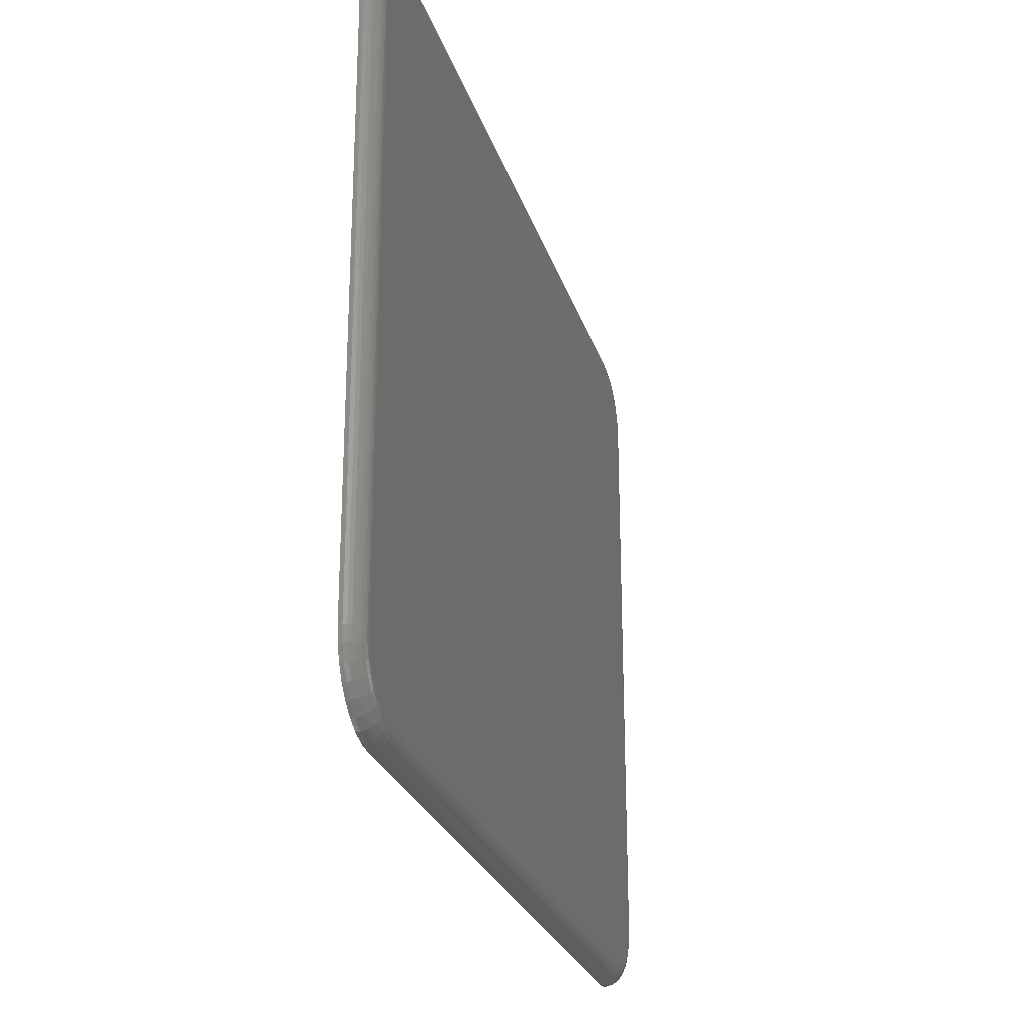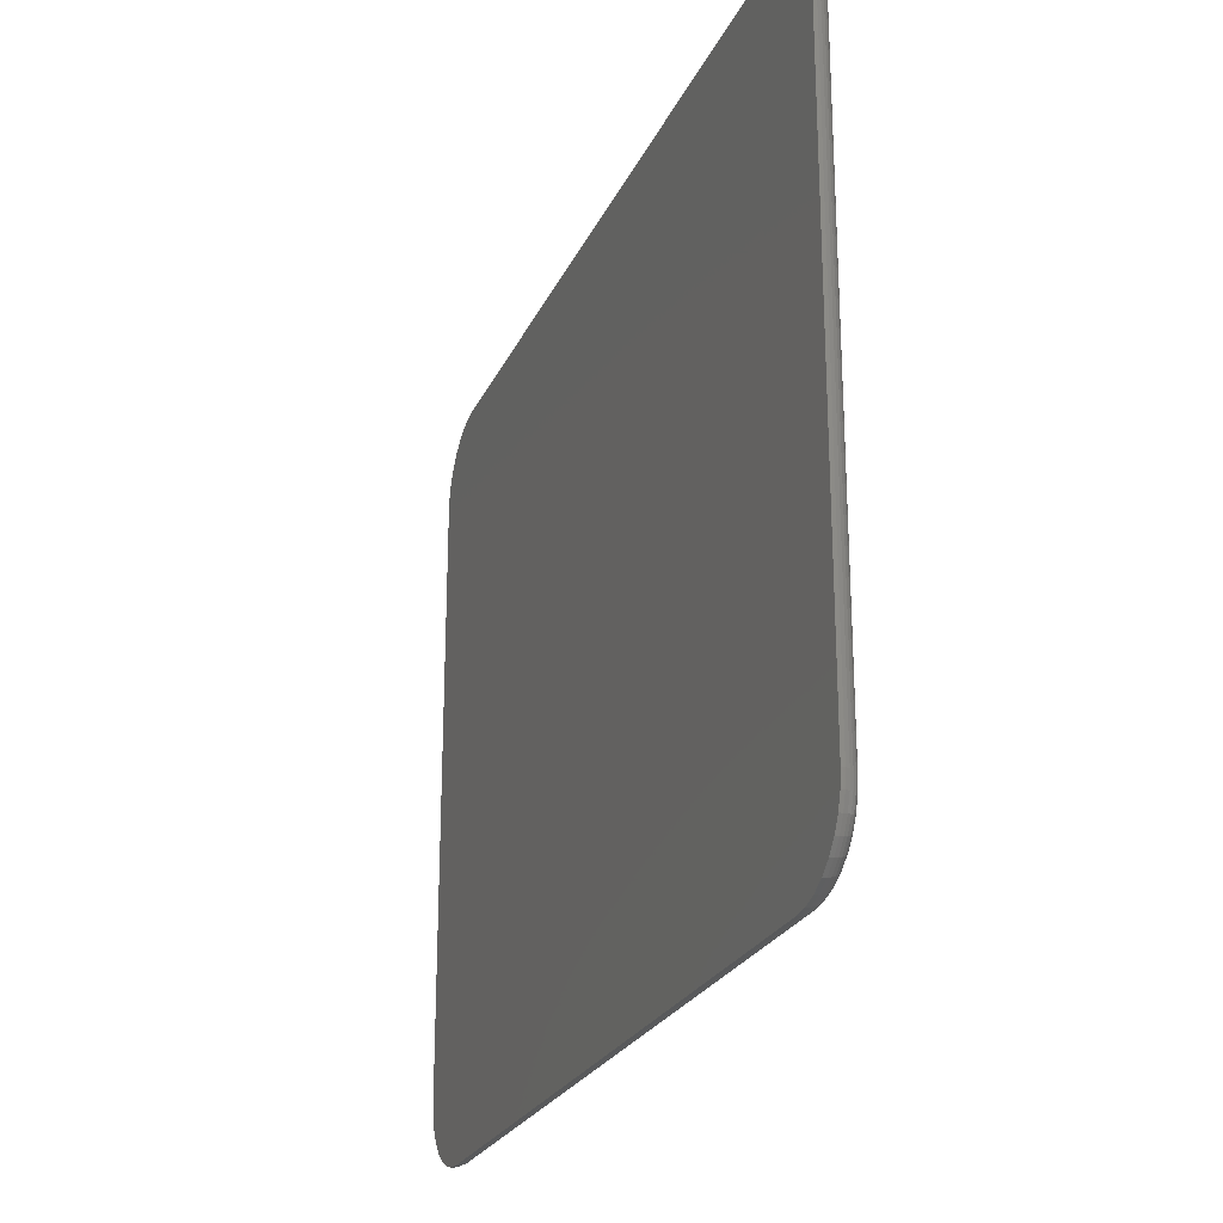
<metadata>
{"format":"stl","ext":"stl","renderer":"f3d","projection":"perspective","resolution":1024,"background":"white","views":[{"elev":-25.5,"azim":-74.3,"up":"+Z"},{"elev":-24.2,"azim":-109.9,"up":"+Z"}]}
</metadata>
<code>
# stl→obj: 324 verts, 644 faces
v -0.04497 -0.01562 0.6038
v -0.7133 -0.01562 0.5994
v -0.03675 -0.01562 0.5994
v -0.7205 -0.01562 0.5935
v -0.02955 -0.01562 0.5935
v -0.7264 -0.01562 0.5863
v -0.02364 -0.01562 0.5863
v -0.7308 -0.01562 0.5781
v -0.01924 -0.01562 0.5781
v -0.7335 -0.01562 0.5691
v -0.01654 -0.01562 0.5691
v -0.01654 -0.01562 0.05323
v -0.7308 -0.01562 0.04431
v -0.01924 -0.01562 0.04431
v -0.7264 -0.01562 0.03609
v -0.02364 -0.01562 0.03609
v -0.7205 -0.01562 0.02889
v -0.02955 -0.01562 0.02889
v -0.7133 -0.01562 0.02298
v -0.03675 -0.01562 0.02298
v -0.705 -0.01562 0.01859
v -0.705 -0.01562 0.6038
v -0.05388 -0.01562 0.6065
v -0.06316 -0.01562 0.6074
v -0.6868 -0.01562 0.6074
v -0.6961 -0.01562 0.6065
v -0.04497 -0.01562 0.01859
v -0.6961 -0.01562 0.01588
v -0.6868 -0.01562 0.01497
v -0.06316 -0.01562 0.01497
v -0.05388 -0.01562 0.01588
v -0.01562 -0.01562 0.5599
v -0.7344 -0.01562 0.5599
v -0.01562 -0.01562 0.0625
v -0.7344 -0.01562 0.0625
v -0.7335 -0.01562 0.05323
v -0.6992 2.205e-18 0.0005557
v -0.05084 7.418e-17 0.0005557
v -0.6868 3.433e-18 -0.0006579
v -0.06316 7.275e-17 -0.0006579
v -0.05084 1.087e-16 0.6218
v -0.6992 3.669e-17 0.6218
v -0.06316 1.076e-16 0.623
v -0.6868 3.813e-17 0.623
v -0.711 3.518e-17 0.6182
v -0.03899 1.098e-16 0.6182
v -0.7219 3.364e-17 0.6124
v -0.02807 1.107e-16 0.6124
v -0.7315 3.214e-17 0.6045
v -0.0185 1.113e-16 0.6045
v -0.7394 3.074e-17 0.595
v -0.01064 1.116e-16 0.595
v -0.0185 7.873e-17 0.01784
v -0.7315 -4.253e-19 0.01784
v -0.01064 8.014e-17 0.02741
v -0.7219 2.012e-19 0.009986
v -0.02807 7.724e-17 0.009986
v -0.711 1.089e-18 0.00415
v -0.03899 7.57e-17 0.00415
v -0.7394 -7.661e-19 0.02741
v -0.7452 -8.079e-19 0.03833
v -0.004808 8.139e-17 0.03833
v -0.7488 -5.492e-19 0.05018
v -0.001214 8.245e-17 0.05018
v -0.75 -7.304e-20 0.0625
v 2.776e-17 8.334e-17 0.0625
v -0.75 2.768e-17 0.5599
v 3.046e-17 1.109e-16 0.5599
v -0.7488 2.843e-17 0.5722
v -0.001214 1.114e-16 0.5722
v -0.7452 2.948e-17 0.584
v -0.004808 1.117e-16 0.584
v -0.6868 -0.01532 0.01192
v -0.6967 -0.01532 0.01289
v -0.6868 -0.01444 0.008988
v -0.6973 -0.01444 0.01002
v -0.6868 -0.01299 0.006286
v -0.6978 -0.01299 0.007366
v -0.6868 -0.01105 0.003919
v -0.6983 -0.01105 0.005044
v -0.6868 -0.008681 0.001975
v -0.6986 -0.008681 0.003138
v -0.6868 -0.005979 0.0005315
v -0.6989 -0.005979 0.001722
v -0.6868 -0.003048 -0.0003577
v -0.6991 -0.003048 0.0008501
v -0.7365 -0.01532 0.05263
v -0.7374 -0.01532 0.0625
v -0.7393 -0.01444 0.05206
v -0.7404 -0.01444 0.0625
v -0.742 -0.01299 0.05153
v -0.7431 -0.01299 0.0625
v -0.7443 -0.01105 0.05107
v -0.7454 -0.01105 0.0625
v -0.7462 -0.008681 0.05069
v -0.7474 -0.008681 0.0625
v -0.7476 -0.005979 0.05041
v -0.7488 -0.005979 0.0625
v -0.7485 -0.003048 0.05024
v -0.7497 -0.003048 0.0625
v -0.7336 -0.01532 0.04314
v -0.7363 -0.01444 0.04202
v -0.7388 -0.01299 0.04099
v -0.741 -0.01105 0.04008
v -0.7428 -0.008681 0.03934
v -0.7441 -0.005979 0.03879
v -0.7449 -0.003048 0.03845
v -0.7289 -0.01532 0.0344
v -0.7313 -0.01444 0.03277
v -0.7336 -0.01299 0.03127
v -0.7356 -0.01105 0.02995
v -0.7372 -0.008681 0.02887
v -0.7384 -0.005979 0.02807
v -0.7391 -0.003048 0.02758
v -0.7226 -0.01532 0.02673
v -0.7247 -0.01444 0.02466
v -0.7266 -0.01299 0.02275
v -0.7283 -0.01105 0.02108
v -0.7296 -0.008681 0.0197
v -0.7307 -0.005979 0.01868
v -0.7313 -0.003048 0.01805
v -0.7149 -0.01532 0.02044
v -0.7166 -0.01444 0.01801
v -0.7181 -0.01299 0.01576
v -0.7194 -0.01105 0.01379
v -0.7205 -0.008681 0.01218
v -0.7213 -0.005979 0.01098
v -0.7218 -0.003048 0.01024
v -0.7062 -0.01532 0.01577
v -0.7073 -0.01444 0.01306
v -0.7084 -0.01299 0.01057
v -0.7093 -0.01105 0.008378
v -0.71 -0.008681 0.006583
v -0.7106 -0.005979 0.005249
v -0.7109 -0.003048 0.004427
v -0.7497 -0.003048 0.5599
v -0.7488 -0.005979 0.5599
v -0.7474 -0.008681 0.5599
v -0.7454 -0.01105 0.5599
v -0.7431 -0.01299 0.5599
v -0.7404 -0.01444 0.5599
v -0.7374 -0.01532 0.5599
v -0.7365 -0.01532 0.5697
v -0.7393 -0.01444 0.5703
v -0.742 -0.01299 0.5708
v -0.7443 -0.01105 0.5713
v -0.7462 -0.008681 0.5717
v -0.7476 -0.005979 0.572
v -0.7485 -0.003048 0.5721
v -0.6967 -0.01532 0.6095
v -0.6868 -0.01532 0.6104
v -0.6973 -0.01444 0.6124
v -0.6868 -0.01444 0.6134
v -0.6978 -0.01299 0.615
v -0.6868 -0.01299 0.6161
v -0.6983 -0.01105 0.6173
v -0.6868 -0.01105 0.6184
v -0.6986 -0.008681 0.6192
v -0.6868 -0.008681 0.6204
v -0.6989 -0.005979 0.6206
v -0.6868 -0.005979 0.6218
v -0.6991 -0.003048 0.6215
v -0.6868 -0.003048 0.6227
v -0.7062 -0.01532 0.6066
v -0.7073 -0.01444 0.6093
v -0.7084 -0.01299 0.6118
v -0.7093 -0.01105 0.614
v -0.71 -0.008681 0.6158
v -0.7106 -0.005979 0.6171
v -0.7109 -0.003048 0.6179
v -0.7149 -0.01532 0.6019
v -0.7166 -0.01444 0.6044
v -0.7181 -0.01299 0.6066
v -0.7194 -0.01105 0.6086
v -0.7205 -0.008681 0.6102
v -0.7213 -0.005979 0.6114
v -0.7218 -0.003048 0.6121
v -0.7226 -0.01532 0.5956
v -0.7247 -0.01444 0.5977
v -0.7266 -0.01299 0.5996
v -0.7283 -0.01105 0.6013
v -0.7296 -0.008681 0.6027
v -0.7307 -0.005979 0.6037
v -0.7313 -0.003048 0.6043
v -0.7289 -0.01532 0.588
v -0.7313 -0.01444 0.5896
v -0.7336 -0.01299 0.5911
v -0.7356 -0.01105 0.5924
v -0.7372 -0.008681 0.5935
v -0.7384 -0.005979 0.5943
v -0.7391 -0.003048 0.5948
v -0.7336 -0.01532 0.5792
v -0.7363 -0.01444 0.5803
v -0.7388 -0.01299 0.5814
v -0.741 -0.01105 0.5823
v -0.7428 -0.008681 0.583
v -0.7441 -0.005979 0.5836
v -0.7449 -0.003048 0.5839
v -0.06316 -0.003048 0.6227
v -0.06316 -0.005979 0.6218
v -0.06316 -0.008681 0.6204
v -0.06316 -0.01105 0.6184
v -0.06316 -0.01299 0.6161
v -0.06316 -0.01444 0.6134
v -0.06316 -0.01532 0.6104
v -0.05329 -0.01532 0.6095
v -0.05272 -0.01444 0.6124
v -0.05219 -0.01299 0.615
v -0.05173 -0.01105 0.6173
v -0.05135 -0.008681 0.6192
v -0.05107 -0.005979 0.6206
v -0.05089 -0.003048 0.6215
v -0.01355 -0.01532 0.5697
v -0.01258 -0.01532 0.5599
v -0.01067 -0.01444 0.5703
v -0.009646 -0.01444 0.5599
v -0.008024 -0.01299 0.5708
v -0.006944 -0.01299 0.5599
v -0.005702 -0.01105 0.5713
v -0.004576 -0.01105 0.5599
v -0.003796 -0.008681 0.5717
v -0.002633 -0.008681 0.5599
v -0.00238 -0.005979 0.572
v -0.001189 -0.005979 0.5599
v -0.001508 -0.003048 0.5721
v -0.0003002 -0.003048 0.5599
v -0.01643 -0.01532 0.5792
v -0.01372 -0.01444 0.5803
v -0.01122 -0.01299 0.5814
v -0.009036 -0.01105 0.5823
v -0.00724 -0.008681 0.583
v -0.005906 -0.005979 0.5836
v -0.005085 -0.003048 0.5839
v -0.0211 -0.01532 0.588
v -0.01866 -0.01444 0.5896
v -0.01642 -0.01299 0.5911
v -0.01445 -0.01105 0.5924
v -0.01283 -0.008681 0.5935
v -0.01163 -0.005979 0.5943
v -0.01089 -0.003048 0.5948
v -0.02739 -0.01532 0.5956
v -0.02532 -0.01444 0.5977
v -0.02341 -0.01299 0.5996
v -0.02173 -0.01105 0.6013
v -0.02036 -0.008681 0.6027
v -0.01934 -0.005979 0.6037
v -0.01871 -0.003048 0.6043
v -0.03506 -0.01532 0.6019
v -0.03343 -0.01444 0.6044
v -0.03193 -0.01299 0.6066
v -0.03061 -0.01105 0.6086
v -0.02953 -0.008681 0.6102
v -0.02873 -0.005979 0.6114
v -0.02824 -0.003048 0.6121
v -0.0438 -0.01532 0.6066
v -0.04268 -0.01444 0.6093
v -0.04165 -0.01299 0.6118
v -0.04074 -0.01105 0.614
v -0.04 -0.008681 0.6158
v -0.03944 -0.005979 0.6171
v -0.0391 -0.003048 0.6179
v -0.0003002 -0.003048 0.0625
v -0.001189 -0.005979 0.0625
v -0.002633 -0.008681 0.0625
v -0.004576 -0.01105 0.0625
v -0.006944 -0.01299 0.0625
v -0.009646 -0.01444 0.0625
v -0.01258 -0.01532 0.0625
v -0.01355 -0.01532 0.05263
v -0.01067 -0.01444 0.05206
v -0.008024 -0.01299 0.05153
v -0.005702 -0.01105 0.05107
v -0.003796 -0.008681 0.05069
v -0.00238 -0.005979 0.05041
v -0.001508 -0.003048 0.05024
v -0.05329 -0.01532 0.01289
v -0.06316 -0.01532 0.01192
v -0.05272 -0.01444 0.01002
v -0.06316 -0.01444 0.008988
v -0.05219 -0.01299 0.007366
v -0.06316 -0.01299 0.006286
v -0.05173 -0.01105 0.005044
v -0.06316 -0.01105 0.003919
v -0.05135 -0.008681 0.003138
v -0.06316 -0.008681 0.001975
v -0.05107 -0.005979 0.001722
v -0.06316 -0.005979 0.0005315
v -0.05089 -0.003048 0.0008501
v -0.06316 -0.003048 -0.0003577
v -0.0438 -0.01532 0.01577
v -0.04268 -0.01444 0.01306
v -0.04165 -0.01299 0.01057
v -0.04074 -0.01105 0.008378
v -0.04 -0.008681 0.006583
v -0.03944 -0.005979 0.005249
v -0.0391 -0.003048 0.004427
v -0.03506 -0.01532 0.02044
v -0.03343 -0.01444 0.01801
v -0.03193 -0.01299 0.01576
v -0.03061 -0.01105 0.01379
v -0.02953 -0.008681 0.01218
v -0.02873 -0.005979 0.01098
v -0.02824 -0.003048 0.01024
v -0.02739 -0.01532 0.02673
v -0.02532 -0.01444 0.02466
v -0.02341 -0.01299 0.02275
v -0.02173 -0.01105 0.02108
v -0.02036 -0.008681 0.0197
v -0.01934 -0.005979 0.01868
v -0.01871 -0.003048 0.01805
v -0.0211 -0.01532 0.0344
v -0.01866 -0.01444 0.03277
v -0.01642 -0.01299 0.03127
v -0.01445 -0.01105 0.02995
v -0.01283 -0.008681 0.02887
v -0.01163 -0.005979 0.02807
v -0.01089 -0.003048 0.02758
v -0.01643 -0.01532 0.04314
v -0.01372 -0.01444 0.04202
v -0.01122 -0.01299 0.04099
v -0.009036 -0.01105 0.04008
v -0.00724 -0.008681 0.03934
v -0.005906 -0.005979 0.03879
v -0.005085 -0.003048 0.03845
f 1 2 3
f 3 2 4
f 3 4 5
f 5 4 6
f 5 6 7
f 7 6 8
f 7 8 9
f 9 8 10
f 9 10 11
f 12 13 14
f 14 13 15
f 14 15 16
f 16 15 17
f 16 17 18
f 18 17 19
f 18 19 20
f 20 19 21
f 22 2 1
f 22 1 23
f 22 23 24
f 22 24 25
f 22 25 26
f 27 20 21
f 27 21 28
f 27 28 29
f 27 29 30
f 27 30 31
f 11 10 32
f 32 10 33
f 32 33 34
f 34 33 35
f 34 35 12
f 12 35 36
f 12 36 13
f 37 38 39
f 38 40 39
f 41 42 43
f 42 44 43
f 45 42 41
f 46 45 41
f 47 45 46
f 48 47 46
f 49 47 48
f 50 49 48
f 51 49 50
f 52 51 50
f 53 54 55
f 56 54 53
f 57 56 53
f 58 56 57
f 59 58 57
f 37 58 59
f 38 37 59
f 54 60 55
f 55 60 61
f 55 61 62
f 62 61 63
f 62 63 64
f 64 63 65
f 64 65 66
f 66 65 67
f 66 67 68
f 68 67 69
f 68 69 70
f 70 69 71
f 70 71 72
f 72 71 51
f 72 51 52
f 29 28 73
f 73 28 74
f 73 74 75
f 75 74 76
f 75 76 77
f 77 76 78
f 77 78 79
f 79 78 80
f 79 80 81
f 81 80 82
f 81 82 83
f 83 82 84
f 83 84 85
f 85 84 86
f 85 86 39
f 39 86 37
f 36 35 87
f 87 35 88
f 87 88 89
f 89 88 90
f 89 90 91
f 91 90 92
f 91 92 93
f 93 92 94
f 93 94 95
f 95 94 96
f 95 96 97
f 97 96 98
f 97 98 99
f 99 98 100
f 99 100 63
f 63 100 65
f 13 36 101
f 101 36 87
f 101 87 102
f 102 87 89
f 102 89 103
f 103 89 91
f 103 91 104
f 104 91 93
f 104 93 105
f 105 93 95
f 105 95 106
f 106 95 97
f 106 97 107
f 107 97 99
f 107 99 61
f 61 99 63
f 15 13 108
f 108 13 101
f 108 101 109
f 109 101 102
f 109 102 110
f 110 102 103
f 110 103 111
f 111 103 104
f 111 104 112
f 112 104 105
f 112 105 113
f 113 105 106
f 113 106 114
f 114 106 107
f 114 107 60
f 60 107 61
f 17 15 115
f 115 15 108
f 115 108 116
f 116 108 109
f 116 109 117
f 117 109 110
f 117 110 118
f 118 110 111
f 118 111 119
f 119 111 112
f 119 112 120
f 120 112 113
f 120 113 121
f 121 113 114
f 121 114 54
f 54 114 60
f 19 17 122
f 122 17 115
f 122 115 123
f 123 115 116
f 123 116 124
f 124 116 117
f 124 117 125
f 125 117 118
f 125 118 126
f 126 118 119
f 126 119 127
f 127 119 120
f 127 120 128
f 128 120 121
f 128 121 56
f 56 121 54
f 21 19 129
f 129 19 122
f 129 122 130
f 130 122 123
f 130 123 131
f 131 123 124
f 131 124 132
f 132 124 125
f 132 125 133
f 133 125 126
f 133 126 134
f 134 126 127
f 134 127 135
f 135 127 128
f 135 128 58
f 58 128 56
f 28 21 74
f 74 21 129
f 74 129 76
f 76 129 130
f 76 130 78
f 78 130 131
f 78 131 80
f 80 131 132
f 80 132 82
f 82 132 133
f 82 133 84
f 84 133 134
f 84 134 86
f 86 134 135
f 86 135 37
f 37 135 58
f 67 65 136
f 136 65 100
f 136 100 137
f 137 100 98
f 137 98 138
f 138 98 96
f 138 96 139
f 139 96 94
f 139 94 140
f 140 94 92
f 140 92 141
f 141 92 90
f 141 90 142
f 142 90 88
f 142 88 33
f 33 88 35
f 33 10 142
f 142 10 143
f 142 143 141
f 141 143 144
f 141 144 140
f 140 144 145
f 140 145 139
f 139 145 146
f 139 146 138
f 138 146 147
f 138 147 137
f 137 147 148
f 137 148 136
f 136 148 149
f 136 149 67
f 67 149 69
f 26 25 150
f 150 25 151
f 150 151 152
f 152 151 153
f 152 153 154
f 154 153 155
f 154 155 156
f 156 155 157
f 156 157 158
f 158 157 159
f 158 159 160
f 160 159 161
f 160 161 162
f 162 161 163
f 162 163 42
f 42 163 44
f 22 26 164
f 164 26 150
f 164 150 165
f 165 150 152
f 165 152 166
f 166 152 154
f 166 154 167
f 167 154 156
f 167 156 168
f 168 156 158
f 168 158 169
f 169 158 160
f 169 160 170
f 170 160 162
f 170 162 45
f 45 162 42
f 2 22 171
f 171 22 164
f 171 164 172
f 172 164 165
f 172 165 173
f 173 165 166
f 173 166 174
f 174 166 167
f 174 167 175
f 175 167 168
f 175 168 176
f 176 168 169
f 176 169 177
f 177 169 170
f 177 170 47
f 47 170 45
f 4 2 178
f 178 2 171
f 178 171 179
f 179 171 172
f 179 172 180
f 180 172 173
f 180 173 181
f 181 173 174
f 181 174 182
f 182 174 175
f 182 175 183
f 183 175 176
f 183 176 184
f 184 176 177
f 184 177 49
f 49 177 47
f 6 4 185
f 185 4 178
f 185 178 186
f 186 178 179
f 186 179 187
f 187 179 180
f 187 180 188
f 188 180 181
f 188 181 189
f 189 181 182
f 189 182 190
f 190 182 183
f 190 183 191
f 191 183 184
f 191 184 51
f 51 184 49
f 8 6 192
f 192 6 185
f 192 185 193
f 193 185 186
f 193 186 194
f 194 186 187
f 194 187 195
f 195 187 188
f 195 188 196
f 196 188 189
f 196 189 197
f 197 189 190
f 197 190 198
f 198 190 191
f 198 191 71
f 71 191 51
f 10 8 143
f 143 8 192
f 143 192 144
f 144 192 193
f 144 193 145
f 145 193 194
f 145 194 146
f 146 194 195
f 146 195 147
f 147 195 196
f 147 196 148
f 148 196 197
f 148 197 149
f 149 197 198
f 149 198 69
f 69 198 71
f 43 44 199
f 199 44 163
f 199 163 200
f 200 163 161
f 200 161 201
f 201 161 159
f 201 159 202
f 202 159 157
f 202 157 203
f 203 157 155
f 203 155 204
f 204 155 153
f 204 153 205
f 205 153 151
f 205 151 24
f 24 151 25
f 24 23 205
f 205 23 206
f 205 206 204
f 204 206 207
f 204 207 203
f 203 207 208
f 203 208 202
f 202 208 209
f 202 209 201
f 201 209 210
f 201 210 200
f 200 210 211
f 200 211 199
f 199 211 212
f 199 212 43
f 43 212 41
f 11 32 213
f 213 32 214
f 213 214 215
f 215 214 216
f 215 216 217
f 217 216 218
f 217 218 219
f 219 218 220
f 219 220 221
f 221 220 222
f 221 222 223
f 223 222 224
f 223 224 225
f 225 224 226
f 225 226 70
f 70 226 68
f 9 11 227
f 227 11 213
f 227 213 228
f 228 213 215
f 228 215 229
f 229 215 217
f 229 217 230
f 230 217 219
f 230 219 231
f 231 219 221
f 231 221 232
f 232 221 223
f 232 223 233
f 233 223 225
f 233 225 72
f 72 225 70
f 7 9 234
f 234 9 227
f 234 227 235
f 235 227 228
f 235 228 236
f 236 228 229
f 236 229 237
f 237 229 230
f 237 230 238
f 238 230 231
f 238 231 239
f 239 231 232
f 239 232 240
f 240 232 233
f 240 233 52
f 52 233 72
f 5 7 241
f 241 7 234
f 241 234 242
f 242 234 235
f 242 235 243
f 243 235 236
f 243 236 244
f 244 236 237
f 244 237 245
f 245 237 238
f 245 238 246
f 246 238 239
f 246 239 247
f 247 239 240
f 247 240 50
f 50 240 52
f 3 5 248
f 248 5 241
f 248 241 249
f 249 241 242
f 249 242 250
f 250 242 243
f 250 243 251
f 251 243 244
f 251 244 252
f 252 244 245
f 252 245 253
f 253 245 246
f 253 246 254
f 254 246 247
f 254 247 48
f 48 247 50
f 1 3 255
f 255 3 248
f 255 248 256
f 256 248 249
f 256 249 257
f 257 249 250
f 257 250 258
f 258 250 251
f 258 251 259
f 259 251 252
f 259 252 260
f 260 252 253
f 260 253 261
f 261 253 254
f 261 254 46
f 46 254 48
f 23 1 206
f 206 1 255
f 206 255 207
f 207 255 256
f 207 256 208
f 208 256 257
f 208 257 209
f 209 257 258
f 209 258 210
f 210 258 259
f 210 259 211
f 211 259 260
f 211 260 212
f 212 260 261
f 212 261 41
f 41 261 46
f 66 68 262
f 262 68 226
f 262 226 263
f 263 226 224
f 263 224 264
f 264 224 222
f 264 222 265
f 265 222 220
f 265 220 266
f 266 220 218
f 266 218 267
f 267 218 216
f 267 216 268
f 268 216 214
f 268 214 34
f 34 214 32
f 34 12 268
f 268 12 269
f 268 269 267
f 267 269 270
f 267 270 266
f 266 270 271
f 266 271 265
f 265 271 272
f 265 272 264
f 264 272 273
f 264 273 263
f 263 273 274
f 263 274 262
f 262 274 275
f 262 275 66
f 66 275 64
f 31 30 276
f 276 30 277
f 276 277 278
f 278 277 279
f 278 279 280
f 280 279 281
f 280 281 282
f 282 281 283
f 282 283 284
f 284 283 285
f 284 285 286
f 286 285 287
f 286 287 288
f 288 287 289
f 288 289 38
f 38 289 40
f 27 31 290
f 290 31 276
f 290 276 291
f 291 276 278
f 291 278 292
f 292 278 280
f 292 280 293
f 293 280 282
f 293 282 294
f 294 282 284
f 294 284 295
f 295 284 286
f 295 286 296
f 296 286 288
f 296 288 59
f 59 288 38
f 20 27 297
f 297 27 290
f 297 290 298
f 298 290 291
f 298 291 299
f 299 291 292
f 299 292 300
f 300 292 293
f 300 293 301
f 301 293 294
f 301 294 302
f 302 294 295
f 302 295 303
f 303 295 296
f 303 296 57
f 57 296 59
f 18 20 304
f 304 20 297
f 304 297 305
f 305 297 298
f 305 298 306
f 306 298 299
f 306 299 307
f 307 299 300
f 307 300 308
f 308 300 301
f 308 301 309
f 309 301 302
f 309 302 310
f 310 302 303
f 310 303 53
f 53 303 57
f 16 18 311
f 311 18 304
f 311 304 312
f 312 304 305
f 312 305 313
f 313 305 306
f 313 306 314
f 314 306 307
f 314 307 315
f 315 307 308
f 315 308 316
f 316 308 309
f 316 309 317
f 317 309 310
f 317 310 55
f 55 310 53
f 14 16 318
f 318 16 311
f 318 311 319
f 319 311 312
f 319 312 320
f 320 312 313
f 320 313 321
f 321 313 314
f 321 314 322
f 322 314 315
f 322 315 323
f 323 315 316
f 323 316 324
f 324 316 317
f 324 317 62
f 62 317 55
f 12 14 269
f 269 14 318
f 269 318 270
f 270 318 319
f 270 319 271
f 271 319 320
f 271 320 272
f 272 320 321
f 272 321 273
f 273 321 322
f 273 322 274
f 274 322 323
f 274 323 275
f 275 323 324
f 275 324 64
f 64 324 62
f 39 40 85
f 85 40 289
f 85 289 83
f 83 289 287
f 83 287 81
f 81 287 285
f 81 285 79
f 79 285 283
f 79 283 77
f 77 283 281
f 77 281 75
f 75 281 279
f 75 279 73
f 73 279 277
f 73 277 29
f 29 277 30

</code>
